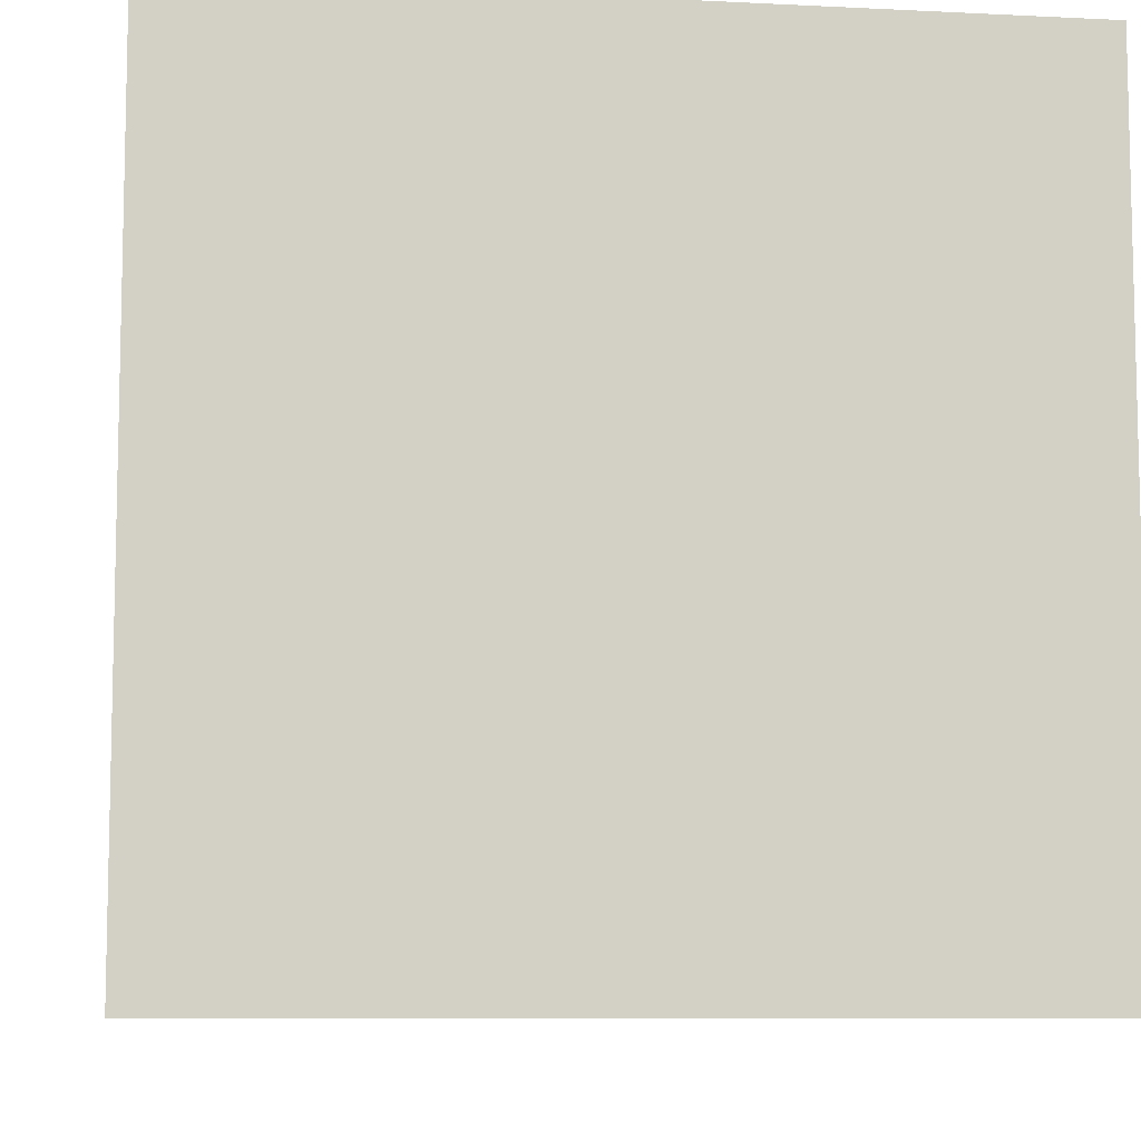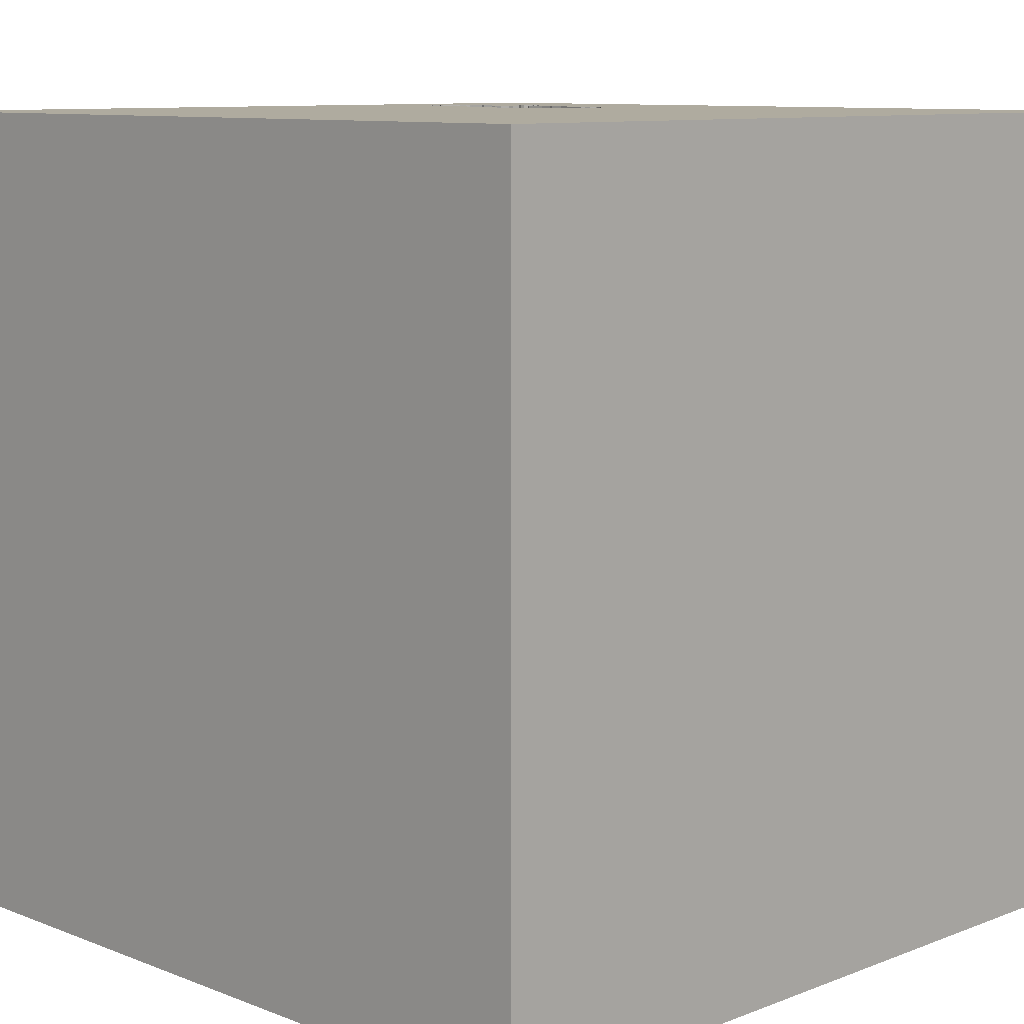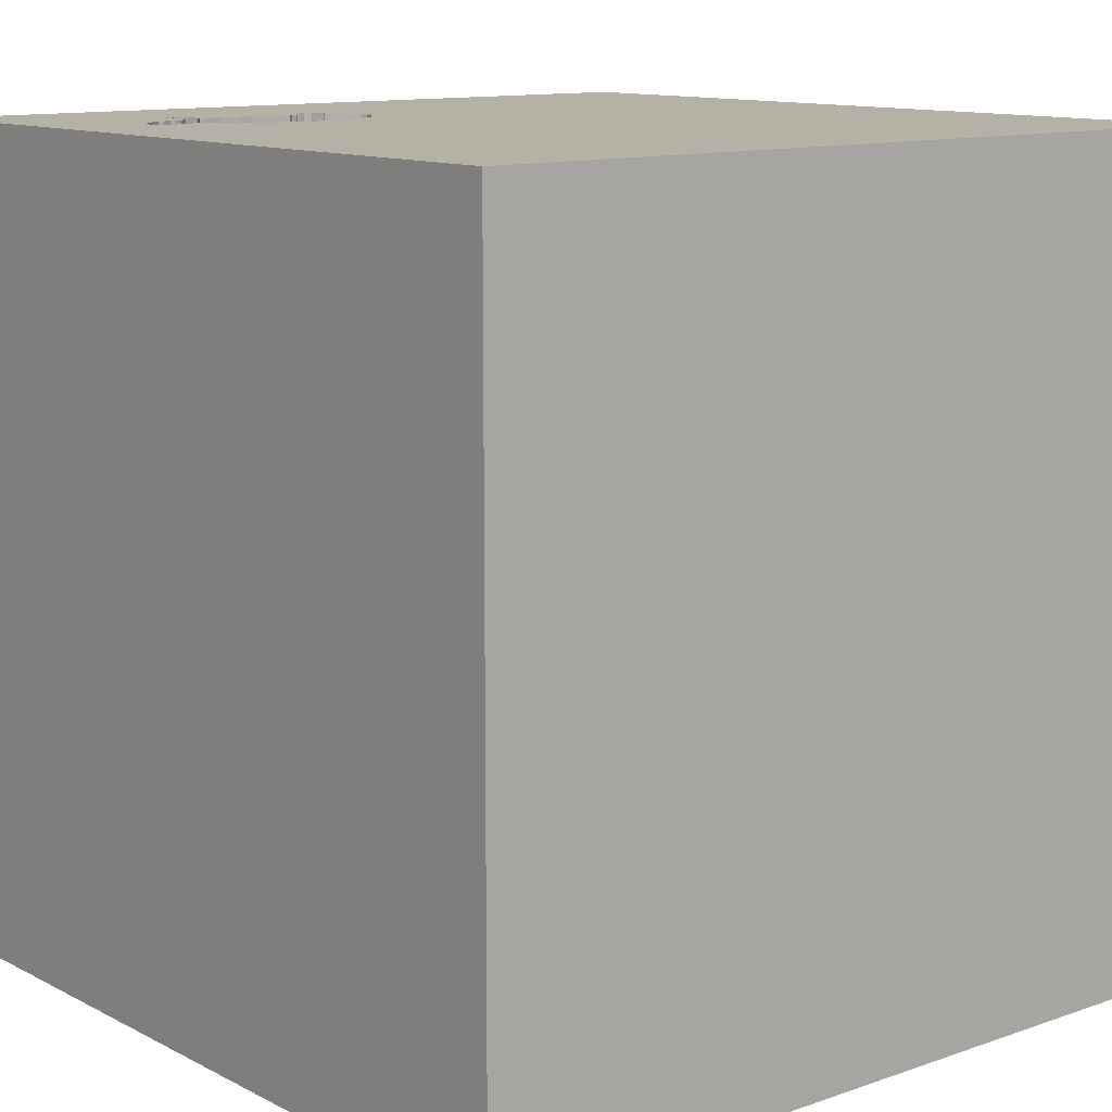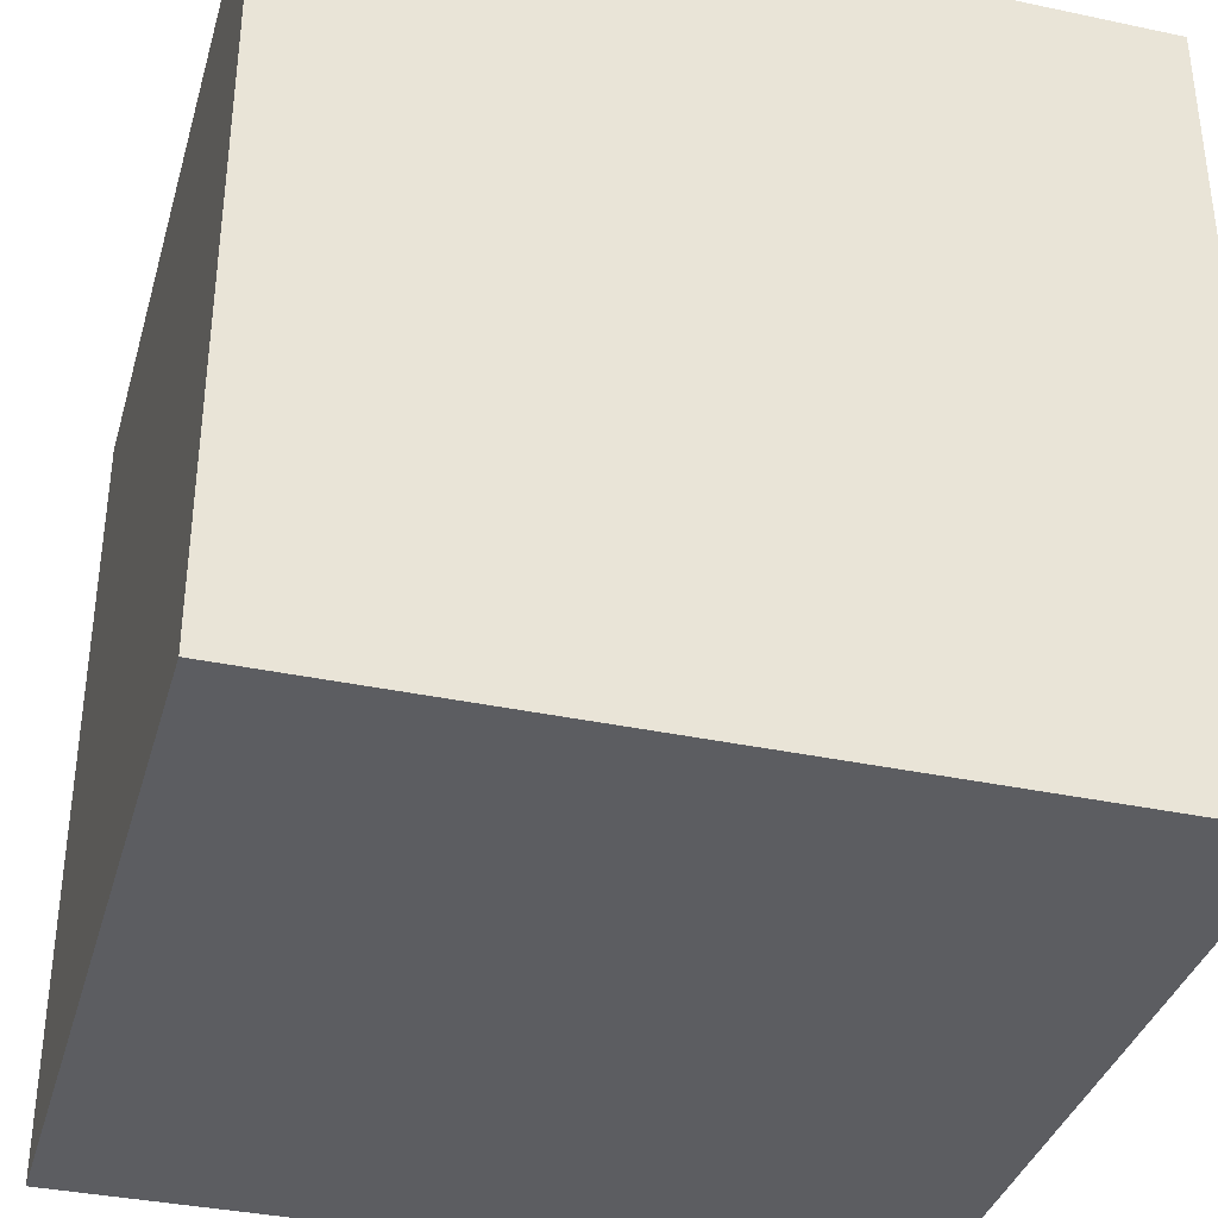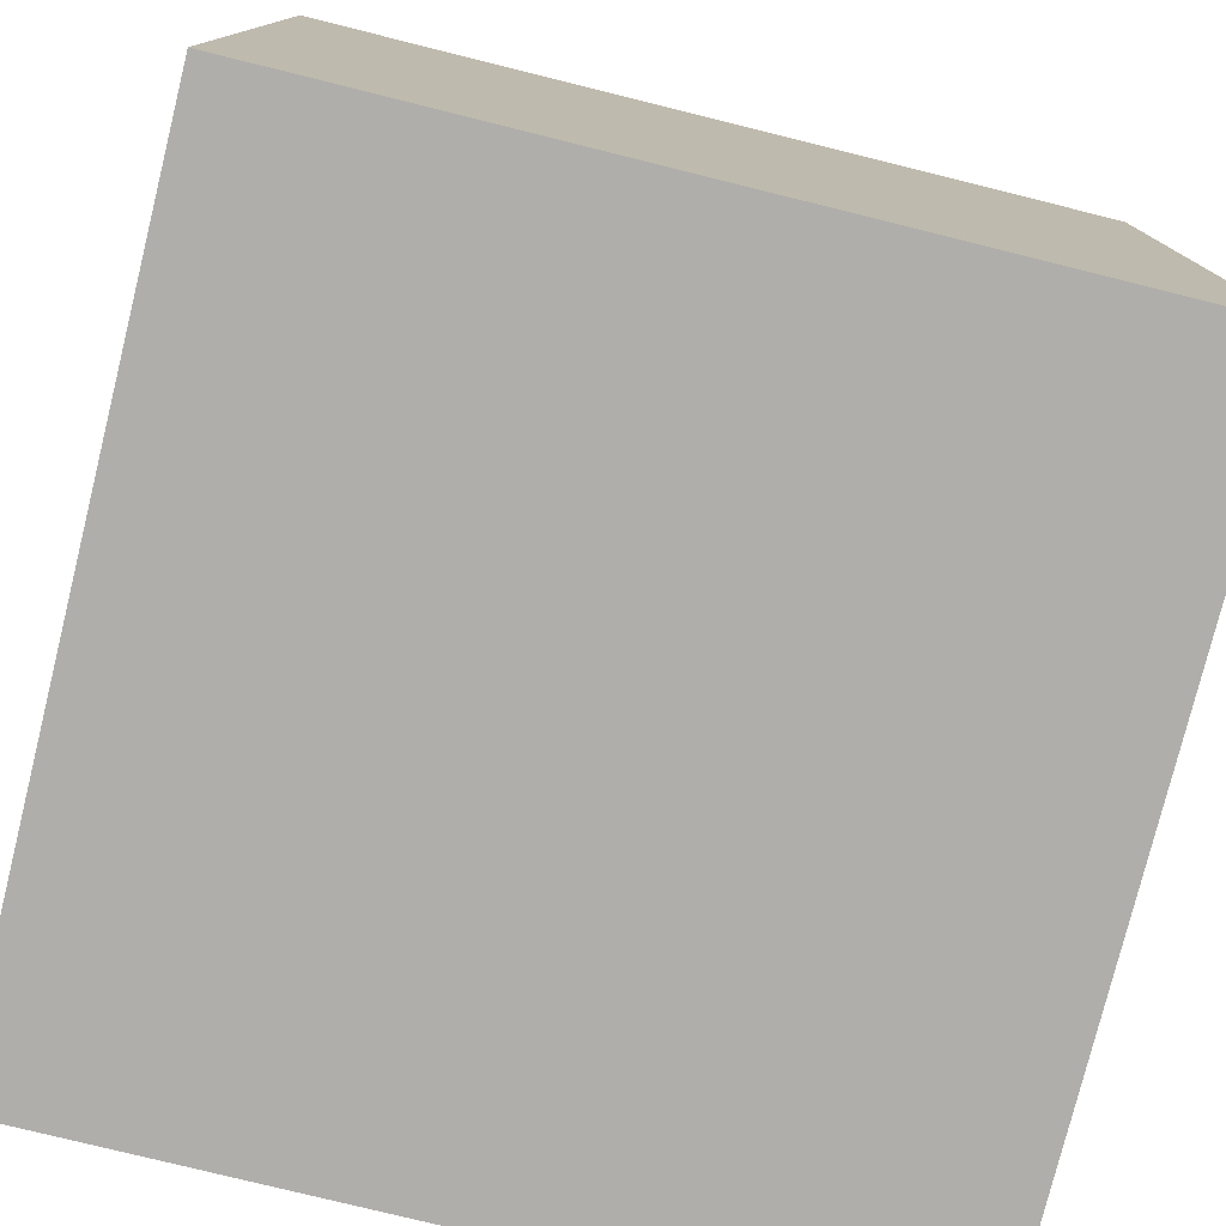
<metadata>
{"format":"obj","ext":"obj","renderer":"f3d","projection":"perspective","resolution":1024,"background":"white","views":[{"elev":-8.5,"azim":-7.8,"up":"+Z"},{"elev":9.6,"azim":-134.9,"up":"+Y"},{"elev":11.8,"azim":140.3,"up":"+Y"},{"elev":-36.3,"azim":-15.5,"up":"+Z"},{"elev":-77.8,"azim":166.1,"up":"+Y"}]}
</metadata>
<code>
o turtle_155
v 0.9024 1.5 1.017
v 0.3942 1.5 0.9623
v 0.3942 1.4 0.9623
v 1.07 1.5 0.8361
v 1.07 1.4 0.8361
v 0.33 1.5 0.9204
v 0.3186 1.5 0.879
v 0.8063 1.5 0.5705
v 0.8063 1.4 0.5705
v 0.8435 1.5 0.9988
v 1.025 1.5 0.6824
v 0.3774 1.5 0.9443
v 0.4448 1.5 0.9318
v 0.3774 1.4 0.9443
v 0.3532 1.5 0.9327
v 0.3532 1.4 0.9327
v 0.3985 1.5 0.9444
v 0.3985 1.4 0.9444
v 0.3186 1.4 0.879
v 0.2924 1.5 0.8
v 0.4691 1.5 0.8856
v -1.5 -1.5 -1.5
v 0.9203 1.5 0.9684
v 0.9203 1.4 0.9684
v 0.9099 1.5 0.9105
v 0.9099 1.4 0.9105
v 0.9058 1.5 0.8863
v 0.9058 1.4 0.8863
v 0.4465 1.5 0.5393
v 0.4465 1.4 0.5393
v 0.3406 1.5 0.9495
v 0.3406 1.4 0.9495
v 1.151 1.5 0.7405
v 0.9256 1.5 0.9947
v 0.9256 1.4 0.9947
v 0.6248 1.5 0.9027
v 1.084 1.5 0.8108
v 1.084 1.4 0.8108
v 0.8315 1.5 0.5894
v 0.4405 1.5 0.9497
v 0.4405 1.4 0.9497
v 0.5117 1.5 0.5331
v 0.5117 1.4 0.5331
v 1.5 -1.5 1.5
v 1.5 1.5 1.5
v 1.5 -1.5 -1.5
v 0.3148 1.5 0.6233
v 0.3142 1.5 0.8158
v 0.4167 1.5 1.25
v 0.691 1.5 0.9091
v 0.691 1.4 0.9091
v 0.9057 1.5 0.9442
v 0.4121 1.5 0.9507
v 0.2483 1.5 0.7747
v 0.2483 1.4 0.7747
v 1.132 1.5 0.7709
v 1.14 1.5 0.6542
v 1.14 1.4 0.6542
v 0.2705 1.5 0.7084
v 0.2705 1.4 0.7084
v 0.8887 1.5 1.01
v 0.8887 1.4 1.01
v 0.9118 1.5 1.015
v 0.9118 1.4 1.015
v 1.07 1.5 0.8308
v 1.07 1.4 0.8308
v 1.02 1.5 0.6771
v 1.02 1.4 0.6771
v 0.3407 1.5 0.8548
v 1.089 1.5 0.6583
v 1.036 1.5 0.8529
v 1.036 1.4 0.8529
v 0.4718 1.5 0.532
v 0.4718 1.4 0.532
v 1.5 1.5 -1.5
v 1.146 1.5 0.7488
v 0.9714 1.5 0.6644
v 0.9062 1.5 0.6338
v 0.9062 1.4 0.6338
v 1.018 1.5 0.8486
v 0.2347 1.5 0.7315
v 0.2347 1.4 0.7315
v 0.4343 1.5 0.9213
v 0.8824 1.5 1.008
v 0.8824 1.4 1.008
v 0.9205 1.5 0.8763
v 0.8582 1.5 1.002
v 0.8582 1.4 1.002
v 1.165 1.5 0.6942
v 0.9304 1.5 0.6506
v 0.9304 1.4 0.6506
v 0.3469 1.5 0.9464
v 0.4849 1.5 0.8751
v 0.4849 1.4 0.8751
v 0.6191 1.5 0.5217
v 0.8505 1.5 0.5958
v 0.3148 1.4 0.6233
v 0.3864 1.5 0.5824
v 0.3864 1.4 0.5824
v 0.8505 1.4 0.5958
v 0.4354 1.5 0.8971
v 0.7401 1.5 0.5482
v 0.7401 1.4 0.5482
v 0.5665 1.5 0.5111
v 0.431 1.5 0.9623
v 0.431 1.4 0.9623
v 0.3917 1.5 0.5719
v 1.154 1.5 0.6626
v 1.154 1.4 0.6626
v 0.9797 1.5 0.697
v 0.9797 1.4 0.697
v 0.9024 1.4 1.017
v 0.3395 1.5 0.9369
v 0.4521 1.5 0.9624
v 0.4521 1.4 0.9624
v 1.155 1.5 0.7291
v 0.8194 1.5 0.9451
v 0.8194 1.4 0.9451
v 1.152 1.5 0.7268
v 1.152 1.4 0.7268
v 0.9213 1.5 1.007
v -1.5 1.5 1.5
v -1.5 1.5 -1.5
v -1.5 -1.5 1.5
v 0.3597 1.5 0.8401
v 0.3597 1.4 0.8401
v 0.9138 1.5 0.9576
v 0.4448 1.4 0.9318
v 1.078 1.5 0.8266
v 1.078 1.4 0.8266
v 1.11 1.5 0.7914
v 0.9057 1.4 0.9442
v 0.9209 1.5 0.6527
v 0.9209 1.4 0.6527
v 0.7437 1.5 0.9144
v 1.132 1.4 0.7709
v 0.7748 1.5 0.5494
v 0.5208 1.5 0.8822
v 0.5208 1.5 0.9375
v 0.2924 1.4 0.8
v 0.3576 1.5 0.8464
v 0.3576 1.4 0.8464
v 0.2737 1.5 0.6885
v 0.6338 1.5 0.5144
v 0.6338 1.4 0.5144
v 0.9352 1.4 0.8664
v 1.089 1.4 0.6583
v 0.5535 1.5 0.8886
v 0.3207 1.5 0.9043
v 0.3207 1.4 0.9043
v 0.8299 1.5 0.9188
v 0.8299 1.4 0.9188
v 1.156 1.5 0.7299
v 1.156 1.4 0.7299
v 0.8939 1.5 1.021
v 0.8939 1.4 1.021
v 0.9352 1.5 0.8664
v 1.052 1.5 0.6793
v 0.4279 1.5 0.9455
v 0.4279 1.4 0.9455
v 0.9637 1.5 0.8601
v 0.9637 1.4 0.8601
v 1.018 1.4 0.8486
v 1.163 1.5 0.7268
v 0.3376 1.5 0.8327
v 0.3376 1.4 0.8327
v 0.3469 1.4 0.9464
v 0.3917 1.4 0.5719
v 0.9213 1.4 1.007
v 0.8315 1.4 0.5894
v 0.8634 1.5 1.012
v 0.72 1.5 0.5379
v 0.5444 1.5 0.5142
v 0.9798 1.5 0.6812
v 1.151 1.4 0.7405
v 0.7569 1.5 0.5451
v 0.4121 1.4 0.9507
v 0.2737 1.4 0.6885
v 0.9826 1.5 0.8612
v 0.6721 1.5 0.9027
v 0.6721 1.4 0.9027
v 0.3395 1.4 0.9369
v 0.6248 1.4 0.9027
v 1.164 1.5 0.7107
v 0.6675 1.5 0.5187
v 0.3879 1.5 0.9654
v 0.3879 1.4 0.9654
v 0.338 1.5 0.939
v 0.3364 1.5 0.9411
v 0.3364 1.4 0.9411
v 1.158 1.5 0.7289
v 1.121 1.5 0.6531
v 0.4918 1.5 0.5326
v 0.4301 1.5 0.9076
v 0.4301 1.4 0.9076
v 0.2304 1.5 0.7442
v 0.2304 1.4 0.7442
v 1.165 1.5 0.6837
v 1.165 1.4 0.6837
v 0.8687 1.5 1.023
v 0.7012 1.5 0.5282
v 0.8854 1.5 1.25
v 0.9714 1.4 0.6644
v 0.8221 1.5 0.5915
v 0.8221 1.4 0.5915
v 0.8163 1.5 0.9125
v 0.3485 1.5 0.596
v 0.3485 1.4 0.596
v 0.9826 1.4 0.8612
v 0.4354 1.4 0.8971
v 0.4584 1.5 0.9592
v 0.4584 1.4 0.9592
v 0.2693 1.5 0.7905
v 0.2693 1.4 0.7905
v 0.9055 1.5 1.007
v 0.9055 1.4 1.007
v 0.4237 1.5 0.9686
v 0.4237 1.4 0.9686
v 1.165 1.4 0.6942
v 0.5665 1.4 0.5111
v 0.9798 1.4 0.6812
v 0.6675 1.4 0.5187
v 1.162 1.5 0.6879
v 1.162 1.4 0.6879
v 0.8435 1.4 0.9988
v 0.7012 1.4 0.5282
v 0.4343 1.4 0.9213
v 0.8687 1.4 1.023
v 1.163 1.4 0.7268
v 0.6191 1.4 0.5217
v 0.7569 1.4 0.5451
v 1.106 1.5 0.7972
v 1.106 1.4 0.7972
v 0.3385 1.5 0.9453
v 0.447 1.5 0.8887
v 0.447 1.4 0.8887
v 0.4691 1.4 0.8856
v 0.7437 1.4 0.9144
v 0.8982 1.5 1.019
v 1.07 1.5 0.673
v 1.07 1.4 0.673
v 1.113 1.5 0.7856
v 1.113 1.4 0.7856
v 1.121 1.4 0.6531
v 1.025 1.4 0.6824
v 0.5444 1.4 0.5142
v 0.7748 1.4 0.5494
v 0.9511 1.5 0.6576
v 0.3239 1.5 0.8632
v 0.3239 1.4 0.8632
v 0.8163 1.4 0.9125
v 1.052 1.4 0.6793
f 122 123 124
f 44 45 124
f 124 123 22
f 22 46 124
f 46 44 124
f 124 45 122
f 196 81 122
f 54 196 122
f 75 45 44
f 213 54 122
f 20 213 122
f 122 48 20
f 47 75 122
f 81 59 143
f 47 122 81
f 81 143 47
f 188 113 122
f 139 13 211
f 189 188 122
f 49 139 211
f 189 122 49
f 31 234 189
f 12 15 92
f 31 189 49
f 12 92 31
f 186 12 31
f 186 31 49
f 53 17 2
f 2 186 49
f 49 211 114
f 40 159 105
f 217 53 2
f 114 40 105
f 217 2 49
f 105 217 49
f 114 105 49
f 122 6 149
f 122 149 7
f 69 141 125
f 249 69 125
f 48 122 7
f 48 7 249
f 165 48 249
f 249 125 165
f 207 98 107
f 75 47 207
f 193 42 75
f 73 193 75
f 75 207 107
f 29 73 75
f 75 107 29
f 75 123 122
f 46 22 123
f 49 122 45
f 139 138 93
f 139 93 21
f 21 235 101
f 101 194 83
f 139 21 101
f 83 13 139
f 139 101 83
f 122 113 6
f 202 49 45
f 50 139 49
f 138 139 148
f 200 49 202
f 50 49 200
f 36 148 139
f 50 180 36
f 139 50 36
f 75 42 173
f 185 201 75
f 104 95 144
f 144 185 75
f 75 173 104
f 104 144 75
f 75 44 46
f 50 200 171
f 171 87 10
f 10 117 50
f 50 171 10
f 179 127 23
f 179 23 34
f 202 179 34
f 63 215 1
f 202 34 121
f 202 121 63
f 84 200 202
f 63 1 239
f 155 61 84
f 63 239 155
f 202 63 155
f 155 84 202
f 117 151 206
f 135 50 117
f 117 206 135
f 45 179 202
f 127 179 52
f 75 201 172
f 8 204 39
f 39 96 75
f 172 102 176
f 8 39 75
f 75 172 176
f 75 176 137
f 75 137 8
f 80 179 45
f 71 80 45
f 45 76 56
f 242 131 232
f 4 71 45
f 65 4 45
f 45 56 242
f 232 37 129
f 45 242 232
f 129 65 45
f 45 232 129
f 25 52 179
f 157 86 27
f 179 157 27
f 179 27 25
f 248 75 96
f 248 96 78
f 78 133 90
f 78 90 248
f 179 161 157
f 45 164 191
f 153 116 33
f 45 191 153
f 33 76 45
f 45 153 33
f 77 174 75
f 75 248 77
f 164 75 184
f 116 119 33
f 192 57 75
f 158 240 70
f 70 192 75
f 75 174 110
f 75 110 67
f 67 11 158
f 158 70 75
f 75 67 158
f 45 75 164
f 198 223 89
f 89 184 75
f 75 57 108
f 198 89 75
f 75 108 198
f 75 46 123
f 197 55 82
f 55 197 54
f 81 196 197
f 197 82 81
f 55 60 82
f 196 54 197
f 60 55 214
f 82 60 81
f 214 55 54
f 54 213 214
f 214 140 60
f 59 81 60
f 213 20 214
f 140 214 20
f 140 166 60
f 143 59 60
f 60 178 143
f 140 20 48
f 48 165 166
f 166 140 48
f 60 166 126
f 60 97 178
f 97 60 126
f 165 125 126
f 126 166 165
f 178 97 143
f 126 99 97
f 47 143 97
f 126 94 99
f 97 99 208
f 125 141 142
f 142 126 125
f 97 208 47
f 94 126 236
f 99 94 43
f 208 99 207
f 210 126 142
f 141 69 142
f 207 47 208
f 236 237 94
f 126 210 236
f 99 43 30
f 94 230 43
f 98 207 99
f 195 210 142
f 69 249 250
f 250 142 69
f 237 236 21
f 21 93 94
f 94 237 21
f 101 235 236
f 236 210 101
f 99 30 168
f 30 43 74
f 183 230 94
f 43 230 220
f 107 98 99
f 99 168 107
f 210 195 101
f 16 195 142
f 142 250 19
f 249 7 250
f 235 21 236
f 94 93 138
f 138 148 94
f 168 30 107
f 30 74 29
f 193 73 74
f 74 43 193
f 230 183 103
f 183 94 148
f 148 36 183
f 220 246 43
f 220 230 104
f 194 101 195
f 14 195 16
f 150 16 142
f 19 150 142
f 19 250 7
f 29 107 30
f 73 29 74
f 42 193 43
f 230 103 226
f 103 183 181
f 104 173 246
f 246 220 104
f 43 246 173
f 173 42 43
f 95 104 230
f 83 194 195
f 195 227 83
f 195 14 18
f 14 16 12
f 182 16 150
f 7 149 150
f 150 19 7
f 222 230 226
f 226 103 172
f 172 201 226
f 103 181 205
f 36 180 181
f 181 183 36
f 230 145 144
f 144 95 230
f 195 18 227
f 14 3 18
f 15 12 16
f 16 182 167
f 6 113 182
f 182 150 6
f 150 149 6
f 230 222 145
f 222 226 185
f 103 102 172
f 201 185 226
f 205 9 103
f 181 238 205
f 13 83 227
f 227 128 13
f 18 160 227
f 3 14 187
f 2 17 18
f 18 3 2
f 16 167 92
f 92 15 16
f 12 186 187
f 187 14 12
f 167 182 190
f 113 188 182
f 185 144 145
f 145 222 185
f 176 102 103
f 103 231 176
f 9 205 8
f 247 103 9
f 51 238 181
f 205 238 251
f 180 50 51
f 51 181 180
f 227 160 128
f 160 18 177
f 186 2 3
f 3 187 186
f 32 167 190
f 188 189 190
f 190 182 188
f 103 247 231
f 204 8 205
f 8 137 247
f 247 9 8
f 238 51 50
f 50 135 238
f 134 205 251
f 135 206 251
f 251 238 135
f 128 212 13
f 128 160 41
f 160 177 106
f 17 53 177
f 177 18 17
f 31 92 167
f 167 32 31
f 234 31 32
f 32 190 234
f 189 234 190
f 137 176 231
f 231 247 137
f 39 204 205
f 205 170 39
f 79 205 134
f 28 134 251
f 211 13 212
f 128 41 212
f 41 160 40
f 105 159 160
f 160 106 105
f 106 177 218
f 205 100 170
f 205 79 100
f 79 134 78
f 146 134 28
f 152 28 251
f 206 151 152
f 152 251 206
f 114 211 212
f 212 115 114
f 115 212 41
f 159 40 160
f 106 218 105
f 53 217 218
f 218 177 53
f 96 39 170
f 170 100 96
f 100 79 96
f 133 78 134
f 78 96 79
f 146 111 134
f 86 157 146
f 146 28 86
f 28 152 26
f 151 117 152
f 40 114 115
f 115 41 40
f 217 105 218
f 90 133 134
f 134 91 90
f 146 162 111
f 91 134 111
f 27 86 28
f 25 27 28
f 28 26 25
f 132 26 152
f 118 152 117
f 157 161 162
f 162 146 157
f 111 162 163
f 111 203 91
f 26 132 25
f 132 152 118
f 91 203 248
f 248 90 91
f 111 163 38
f 209 163 162
f 203 111 221
f 52 25 132
f 88 132 118
f 117 10 225
f 225 118 117
f 77 248 203
f 161 179 209
f 209 162 161
f 111 38 245
f 38 163 66
f 179 80 163
f 163 209 179
f 203 221 77
f 221 111 174
f 127 52 132
f 132 24 127
f 132 88 85
f 88 118 225
f 68 111 245
f 38 252 245
f 66 130 38
f 72 66 163
f 174 77 221
f 110 174 111
f 24 23 127
f 85 24 132
f 85 88 228
f 10 87 88
f 88 225 10
f 67 110 111
f 111 68 67
f 11 67 68
f 68 245 11
f 252 38 243
f 158 11 245
f 245 252 158
f 130 66 129
f 38 130 37
f 66 72 5
f 80 71 72
f 72 163 80
f 24 35 23
f 85 216 24
f 85 228 84
f 171 200 228
f 228 88 171
f 88 87 171
f 243 241 252
f 38 233 243
f 65 129 66
f 129 37 130
f 66 5 65
f 5 72 4
f 71 4 72
f 34 23 35
f 24 216 35
f 216 85 62
f 200 84 228
f 243 136 241
f 252 241 158
f 37 232 233
f 233 38 37
f 131 242 243
f 243 233 131
f 4 65 5
f 35 169 34
f 216 169 35
f 112 216 62
f 84 61 62
f 62 85 84
f 136 243 56
f 241 136 120
f 240 158 241
f 232 131 233
f 242 56 243
f 121 34 169
f 169 216 64
f 1 215 216
f 216 112 1
f 62 156 112
f 56 76 136
f 147 241 120
f 120 136 175
f 70 240 241
f 241 147 70
f 169 64 121
f 64 216 63
f 215 63 216
f 61 155 156
f 156 62 61
f 239 1 112
f 112 156 239
f 175 136 76
f 76 33 175
f 244 147 120
f 120 175 33
f 33 119 120
f 63 121 64
f 155 239 156
f 192 70 147
f 147 244 192
f 224 244 120
f 119 116 120
f 224 58 244
f 224 120 219
f 154 120 116
f 116 153 154
f 244 58 192
f 109 58 224
f 89 223 224
f 224 219 89
f 120 229 219
f 229 120 154
f 154 153 191
f 57 192 58
f 58 109 57
f 109 224 199
f 223 198 224
f 184 89 219
f 219 229 184
f 191 164 229
f 229 154 191
f 108 57 109
f 109 199 108
f 199 224 198
f 229 164 184
f 198 108 199

</code>
